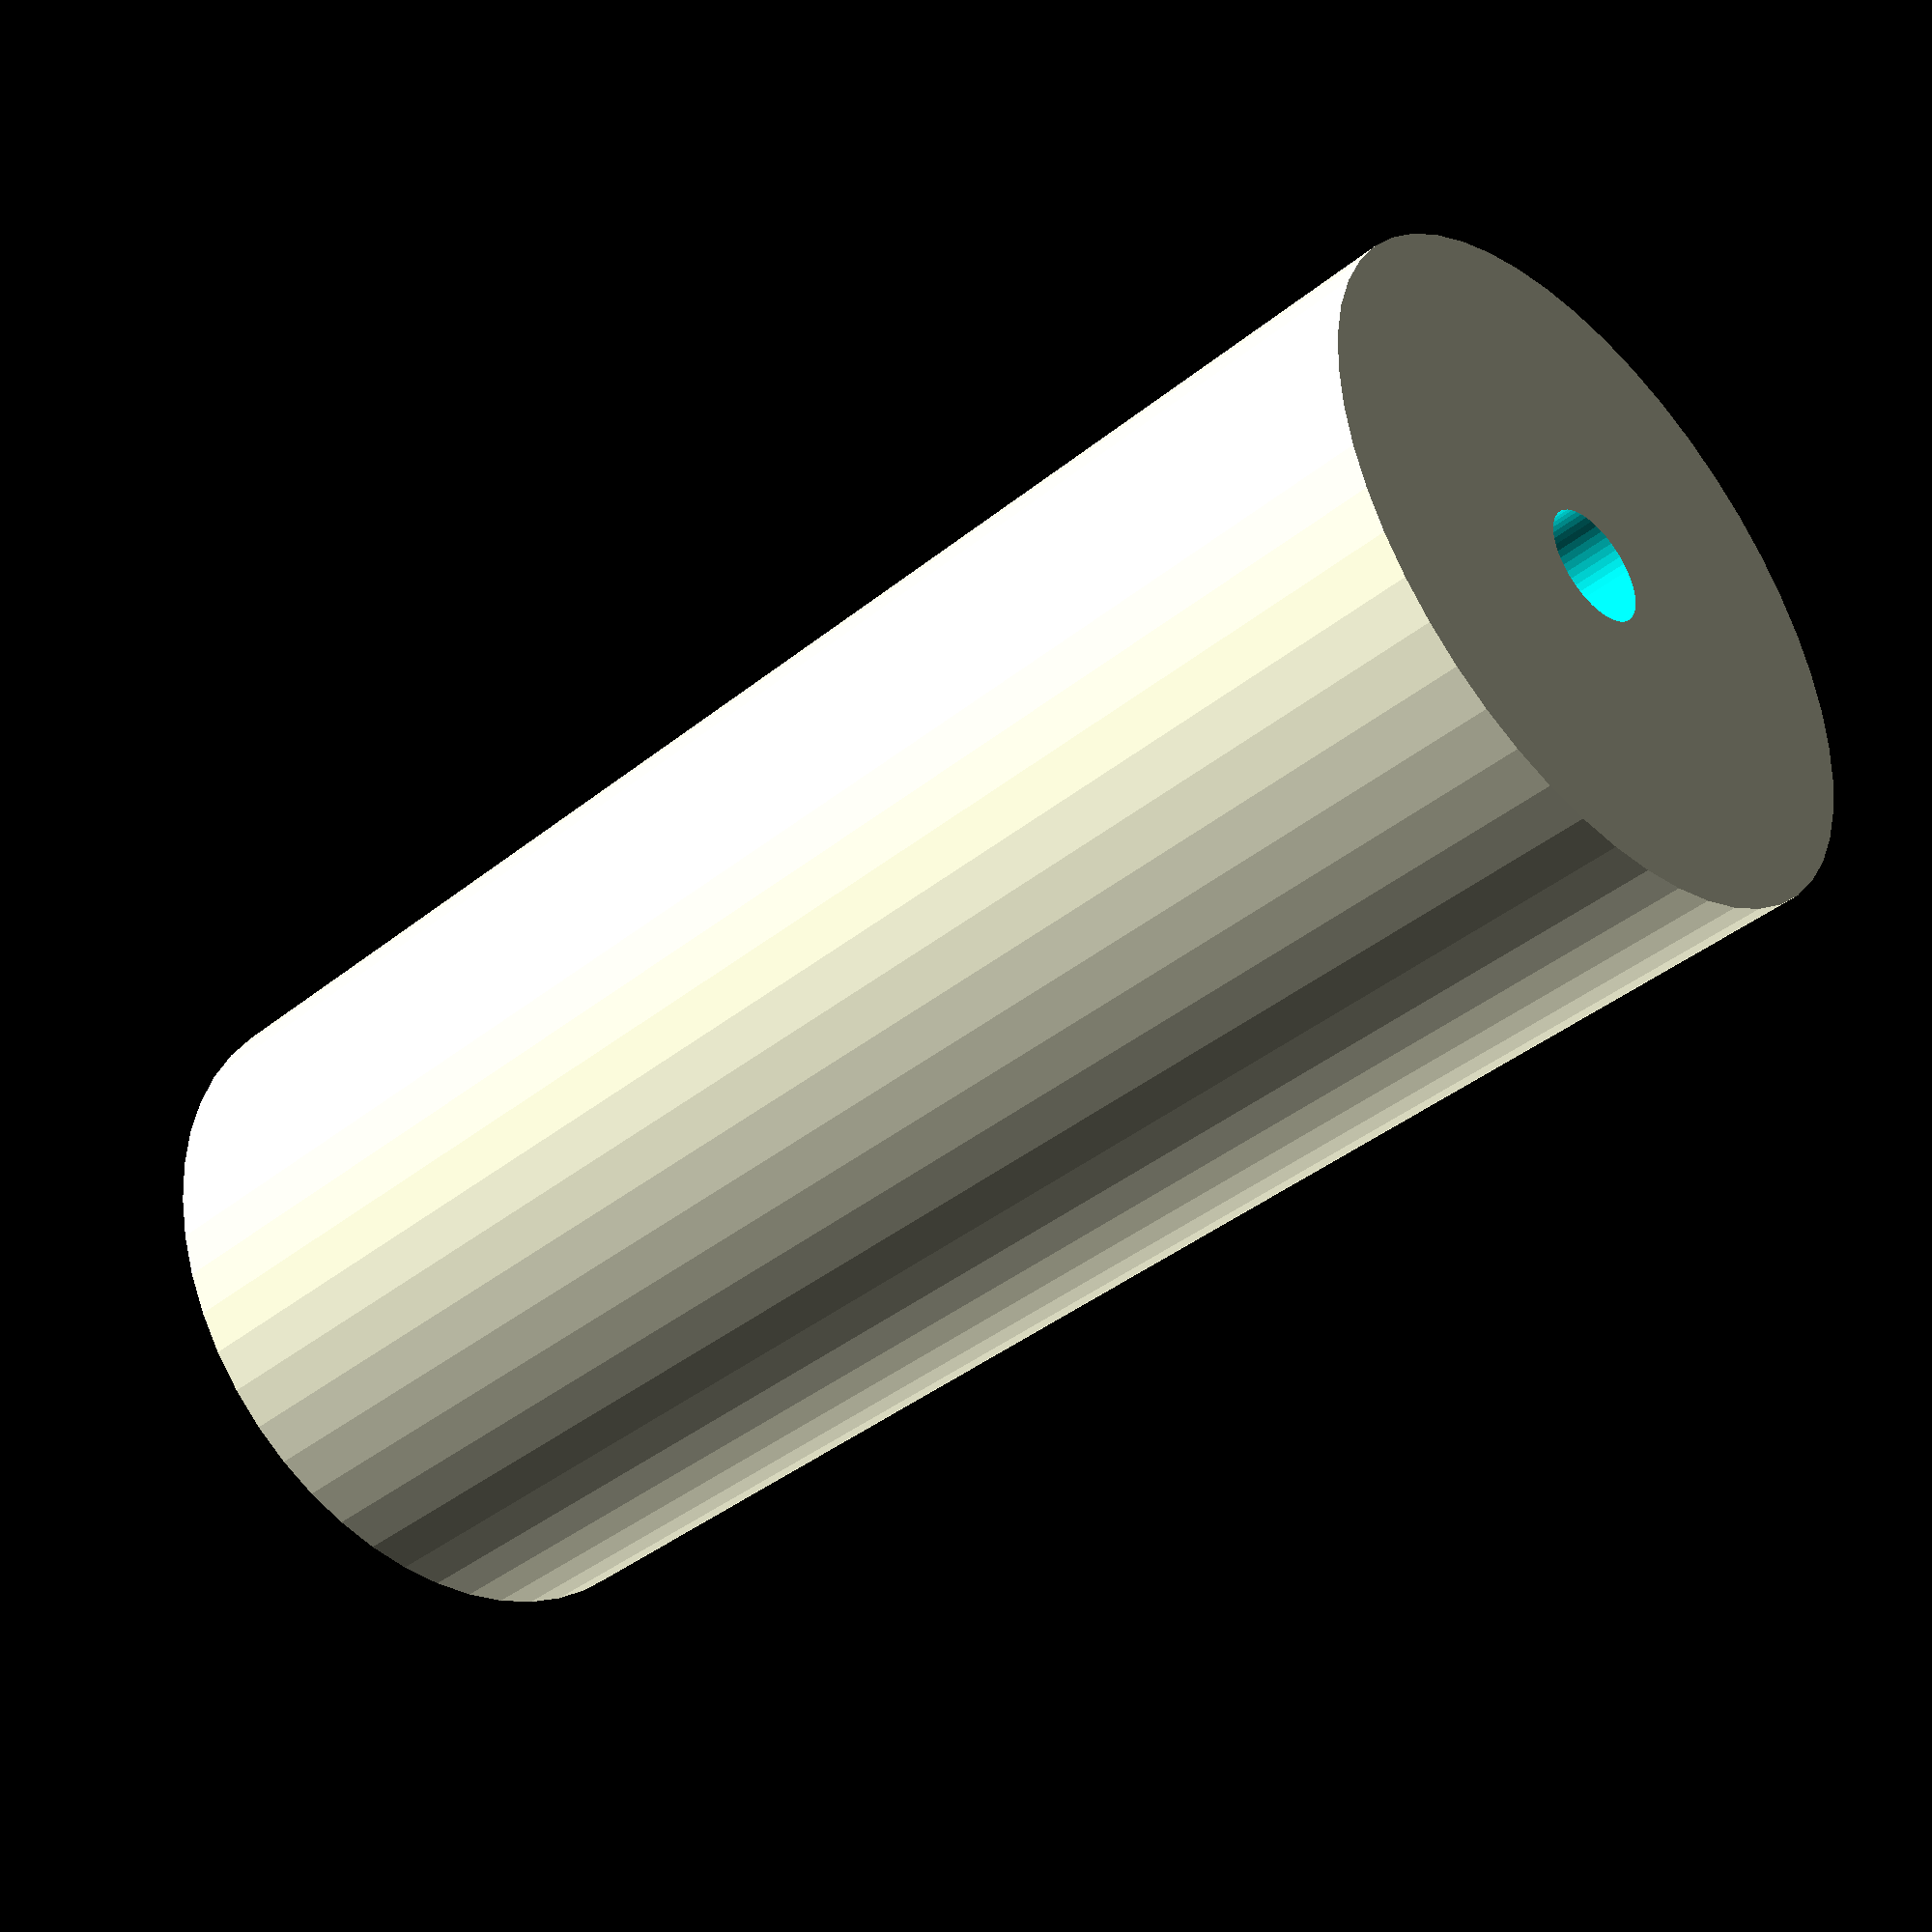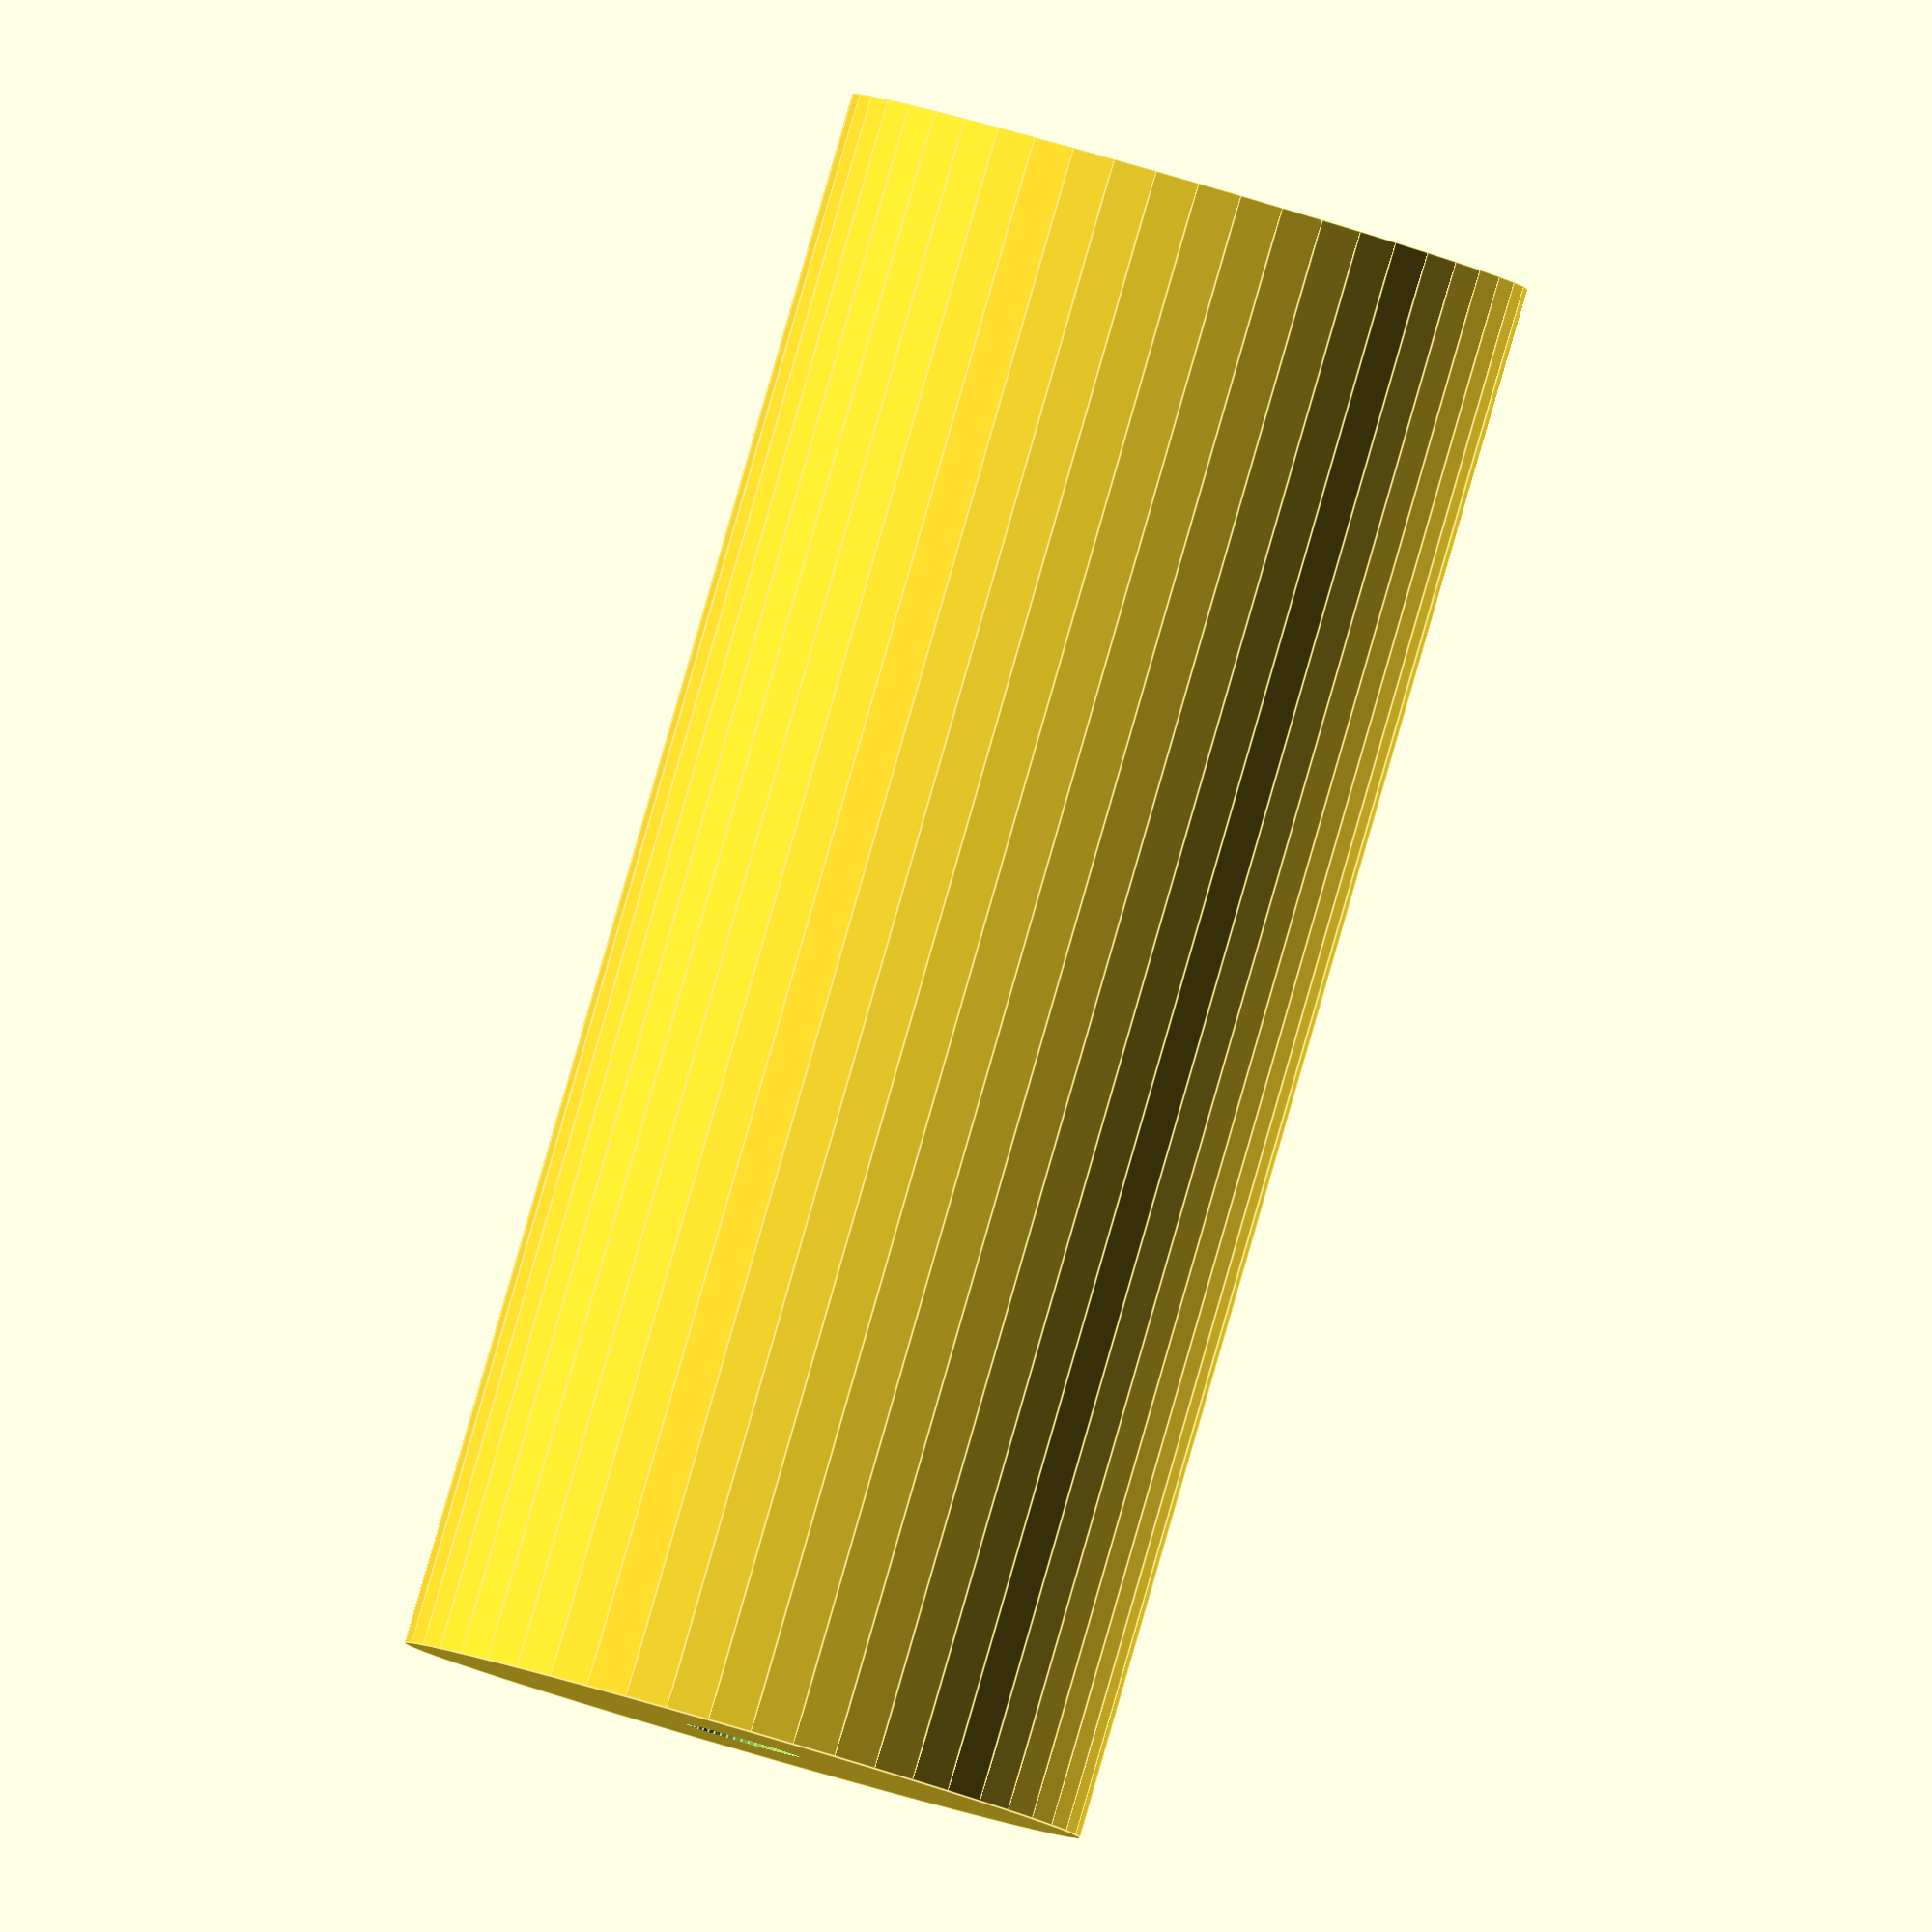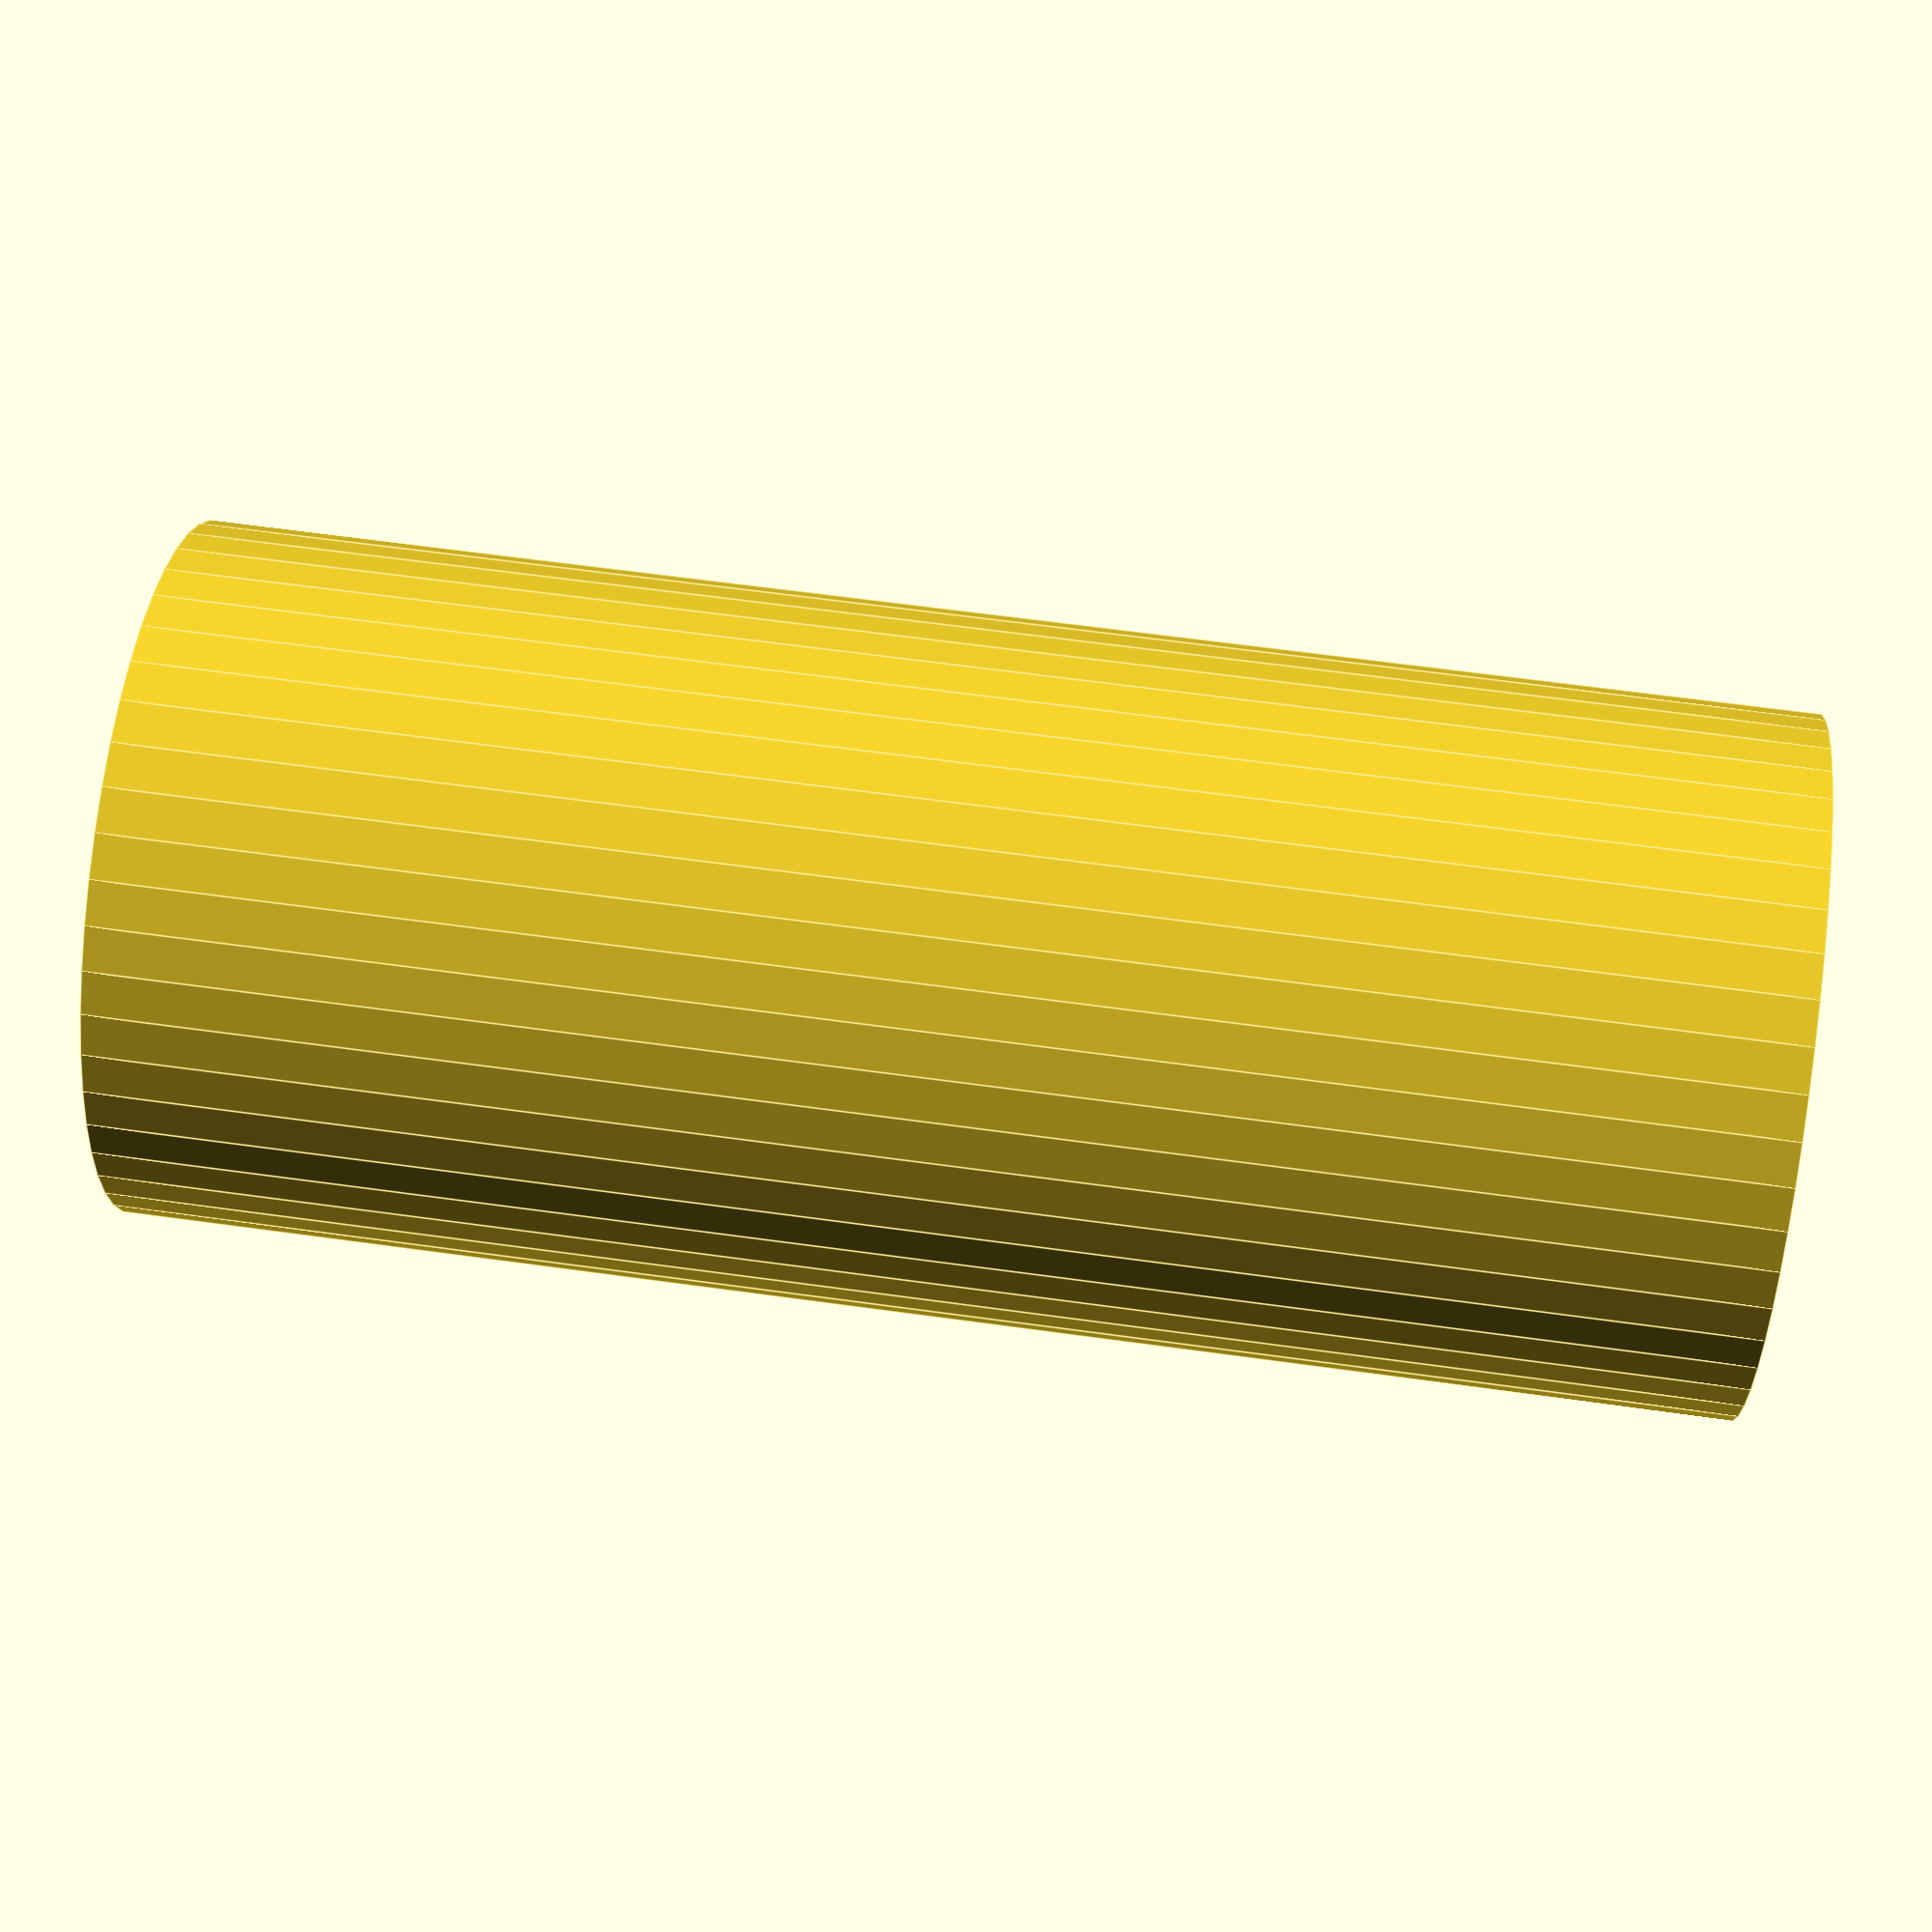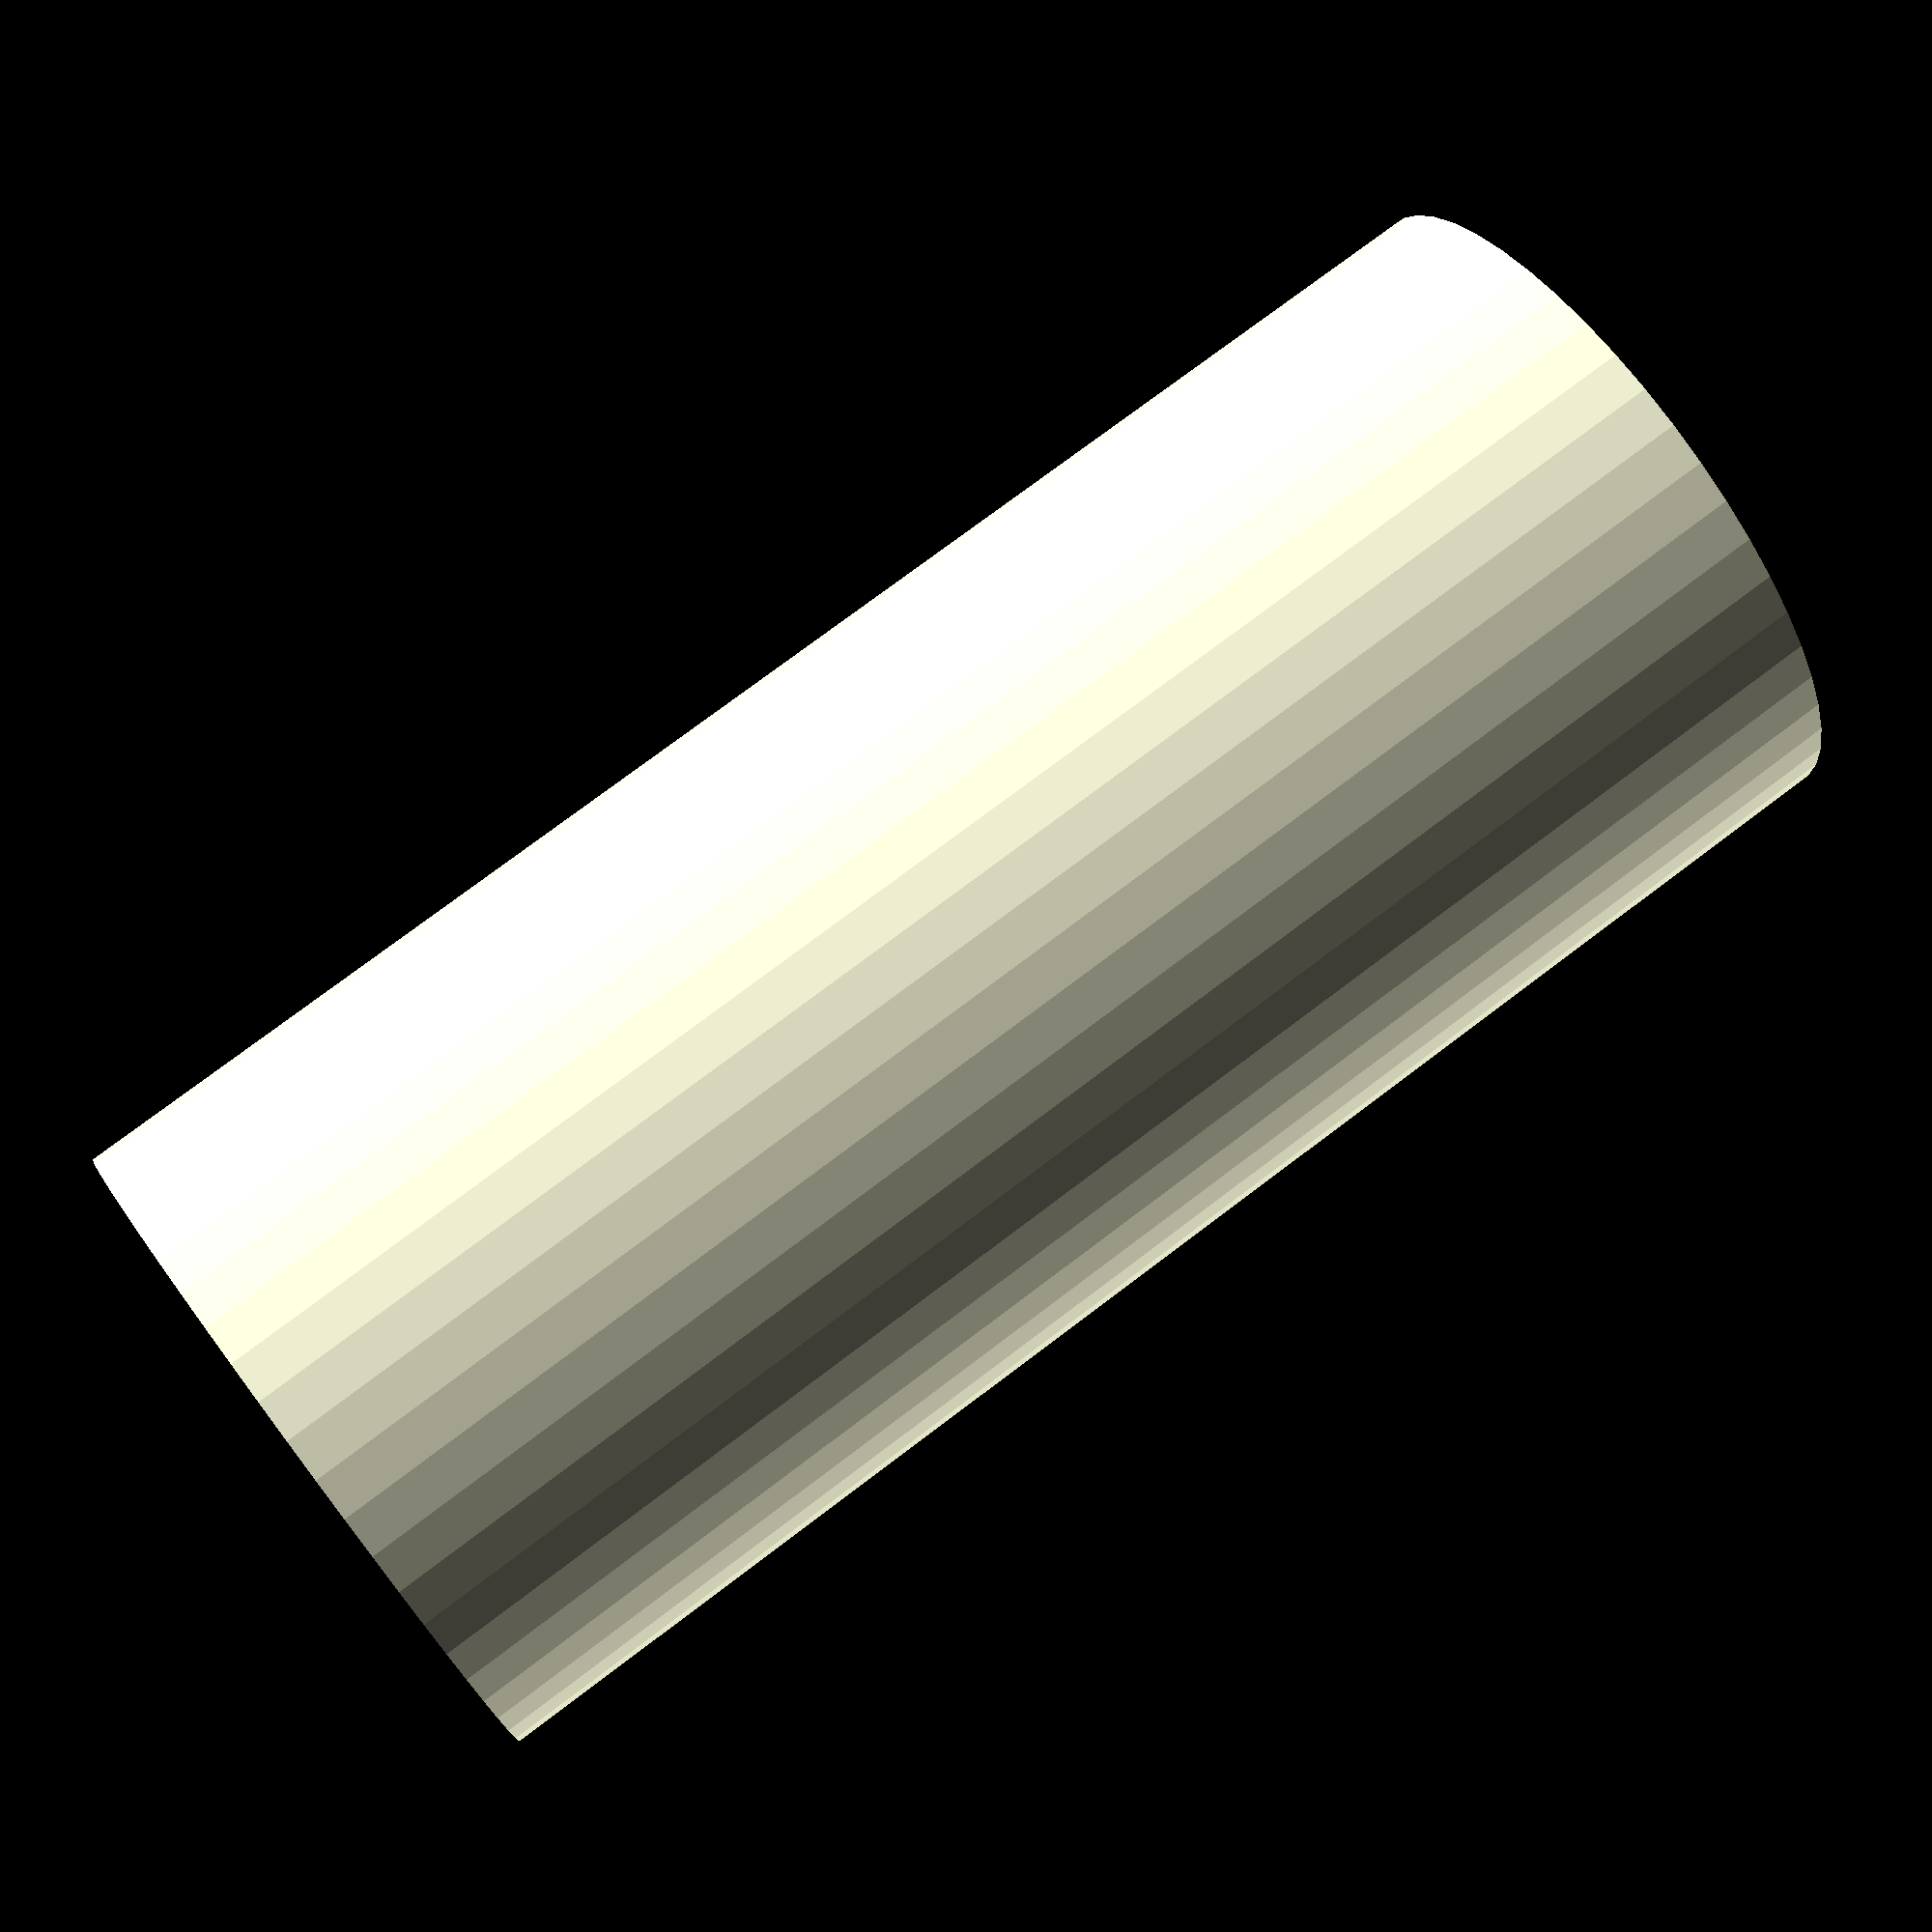
<openscad>
$fn = 50;


difference() {
	union() {
		translate(v = [0, 0, -27.5000000000]) {
			cylinder(h = 55, r = 12.0000000000);
		}
	}
	union() {
		translate(v = [0, 0, -100.0000000000]) {
			cylinder(h = 200, r = 2.0000000000);
		}
	}
}
</openscad>
<views>
elev=219.9 azim=28.0 roll=225.2 proj=p view=solid
elev=91.8 azim=196.5 roll=343.9 proj=o view=edges
elev=117.2 azim=268.3 roll=262.0 proj=p view=edges
elev=283.2 azim=10.1 roll=233.0 proj=p view=wireframe
</views>
